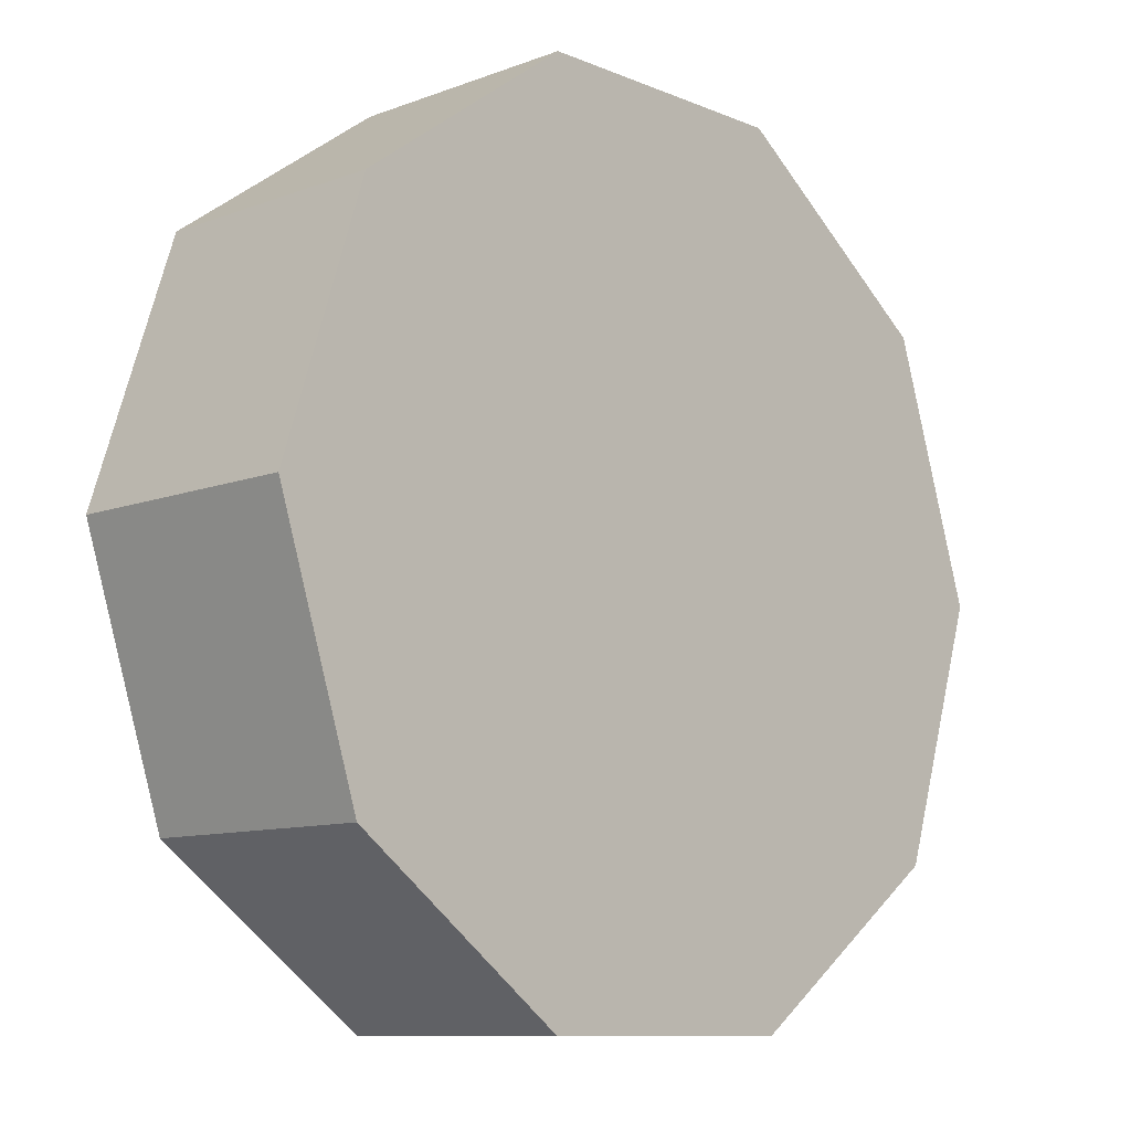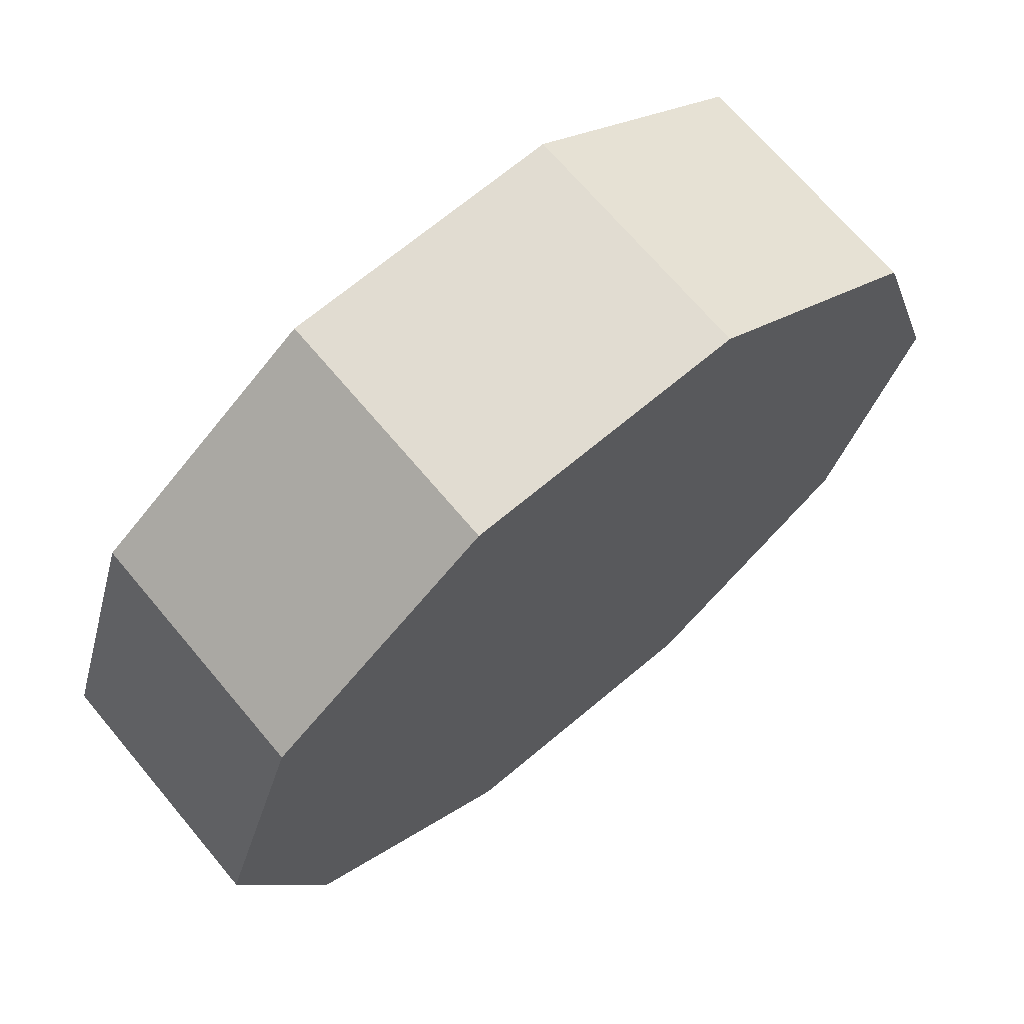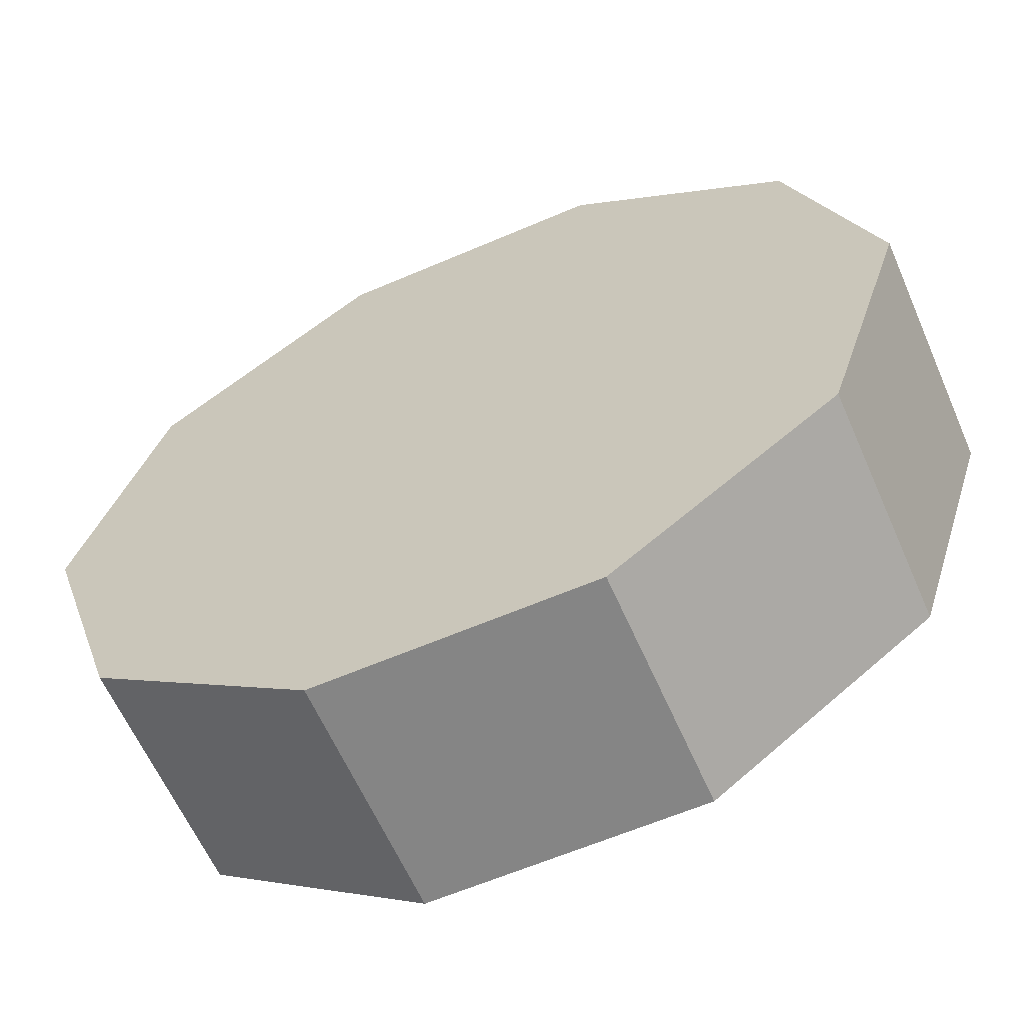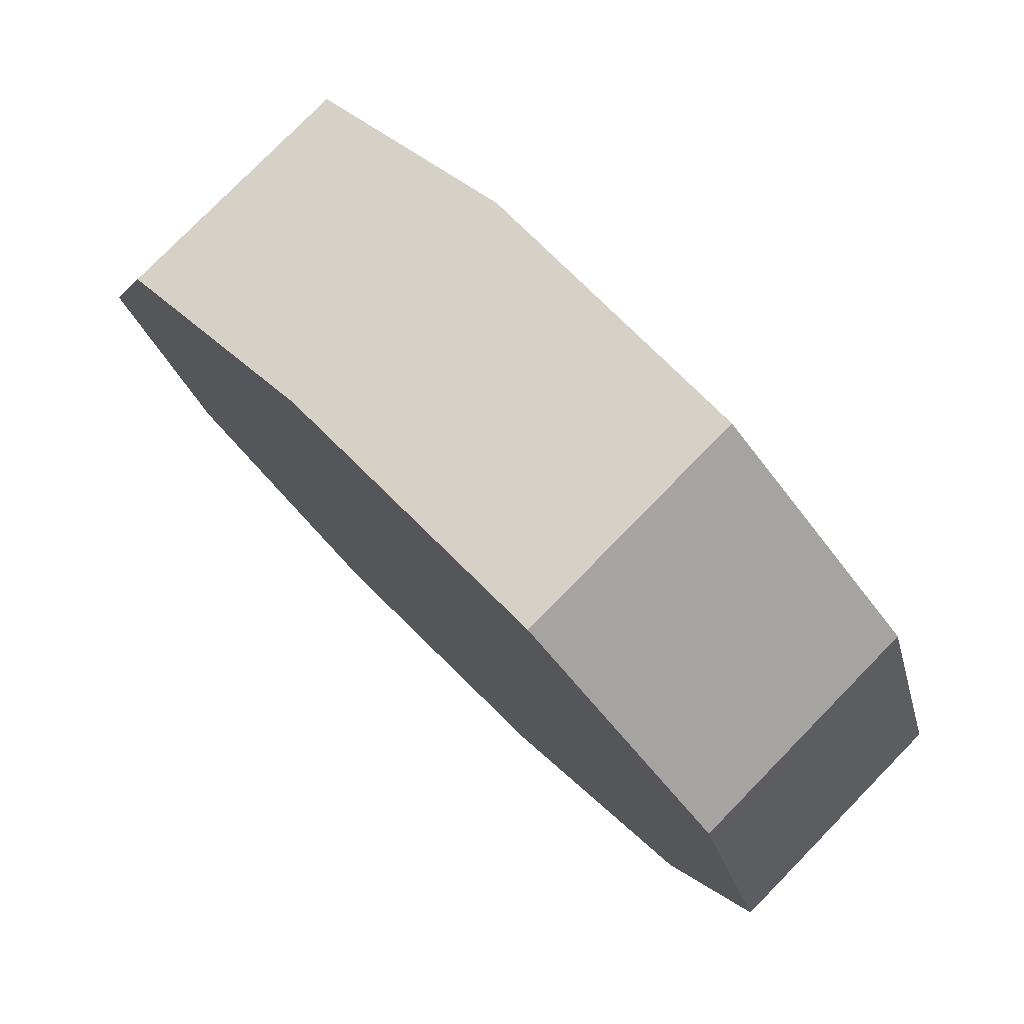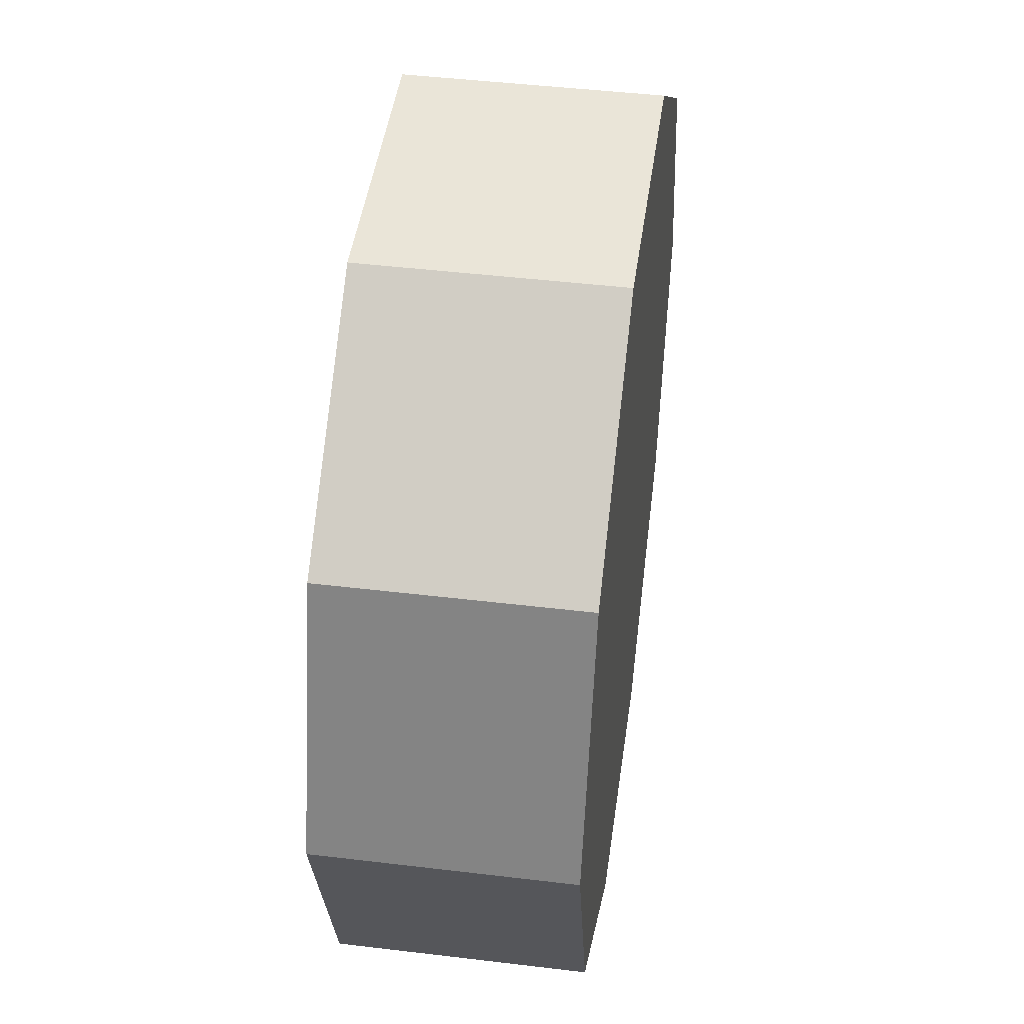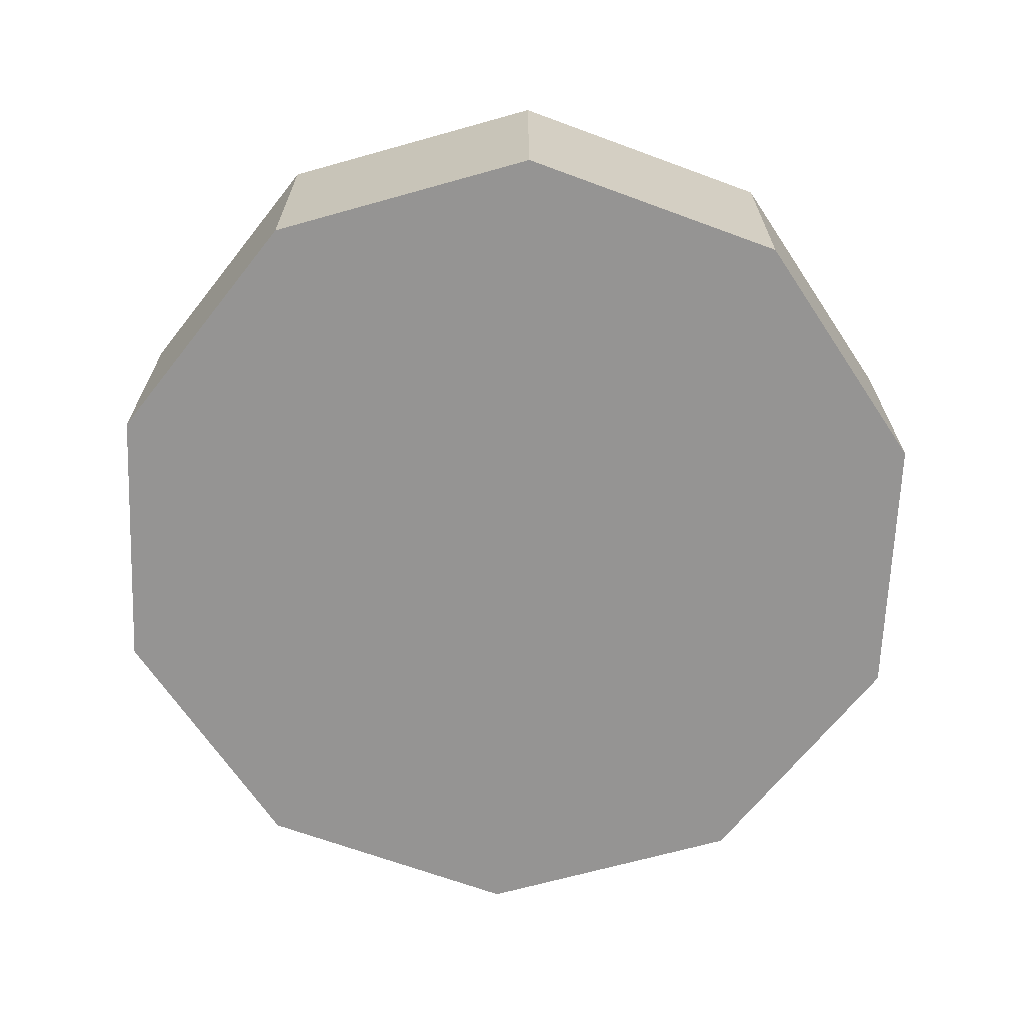
<metadata>
{"format":"obj","ext":"obj","renderer":"f3d","projection":"perspective","resolution":1024,"background":"white","views":[{"elev":-10.1,"azim":-46.4,"up":"+Z"},{"elev":69.2,"azim":140.0,"up":"+Z"},{"elev":-61.8,"azim":-156.4,"up":"+Z"},{"elev":78.7,"azim":-135.6,"up":"+Z"},{"elev":45.5,"azim":97.9,"up":"+Z"},{"elev":-67.1,"azim":51.7,"up":"+Y"}]}
</metadata>
<code>
g default1
v 0.03074 0.002576 -0.02234
v 0.01174 0.002576 -0.03614
v -0.01174 0.002576 -0.03614
v -0.03074 0.002576 -0.02234
v -0.038 0.002576 0
v -0.03074 0.002576 0.02234
v -0.01174 0.002576 0.03614
v 0.01174 0.002576 0.03614
v 0.03074 0.002576 0.02234
v 0.038 0.002576 0
v 0.03074 0.01908 -0.02234
v 0.01174 0.01908 -0.03614
v -0.01174 0.01908 -0.03614
v -0.03074 0.01908 -0.02234
v -0.038 0.01908 0
v -0.03074 0.01908 0.02234
v -0.01174 0.01908 0.03614
v 0.01174 0.01908 0.03614
v 0.03074 0.01908 0.02234
v 0.038 0.01908 0
v 0.03074 0.02146 -0.02234
v 0.01174 0.02146 -0.03614
v -0.01174 0.02146 -0.03614
v -0.03074 0.02146 -0.02234
v -0.038 0.02146 0
v -0.03074 0.02146 0.02234
v -0.01174 0.02146 0.03614
v 0.01174 0.02146 0.03614
v 0.03074 0.02146 0.02234
v 0.038 0.02146 0
v 0.038 0.000651 0
v 0.03074 0.000651 -0.02234
v 0.03074 0.000651 0.02234
v 0.01174 0.000651 0.03614
v -0.01174 0.000651 0.03614
v -0.03074 0.000651 0.02234
v -0.038 0.000651 0
v -0.03074 0.000651 -0.02234
v -0.01174 0.000651 -0.03614
v 0.01174 0.000651 -0.03614
g RoadKillOut initialShadingGroup initialShadingGroup1 polySurface1
f 1 2 12 11
f 2 3 13 12
f 3 4 14 13
f 4 5 15 14
f 5 6 16 15
f 6 7 17 16
f 7 8 18 17
f 8 9 19 18
f 9 10 20 19
f 10 1 11 20
f 32 31 33 34 35 36 37 38 39 40
f 21 22 23 24 25 26 27 28 29 30
f 11 12 22 21
f 12 13 23 22
f 13 14 24 23
f 14 15 25 24
f 15 16 26 25
f 16 17 27 26
f 17 18 28 27
f 18 19 29 28
f 19 20 30 29
f 20 11 21 30
f 1 10 31 32
f 10 9 33 31
f 9 8 34 33
f 8 7 35 34
f 7 6 36 35
f 6 5 37 36
f 5 4 38 37
f 4 3 39 38
f 3 2 40 39
f 2 1 32 40

</code>
